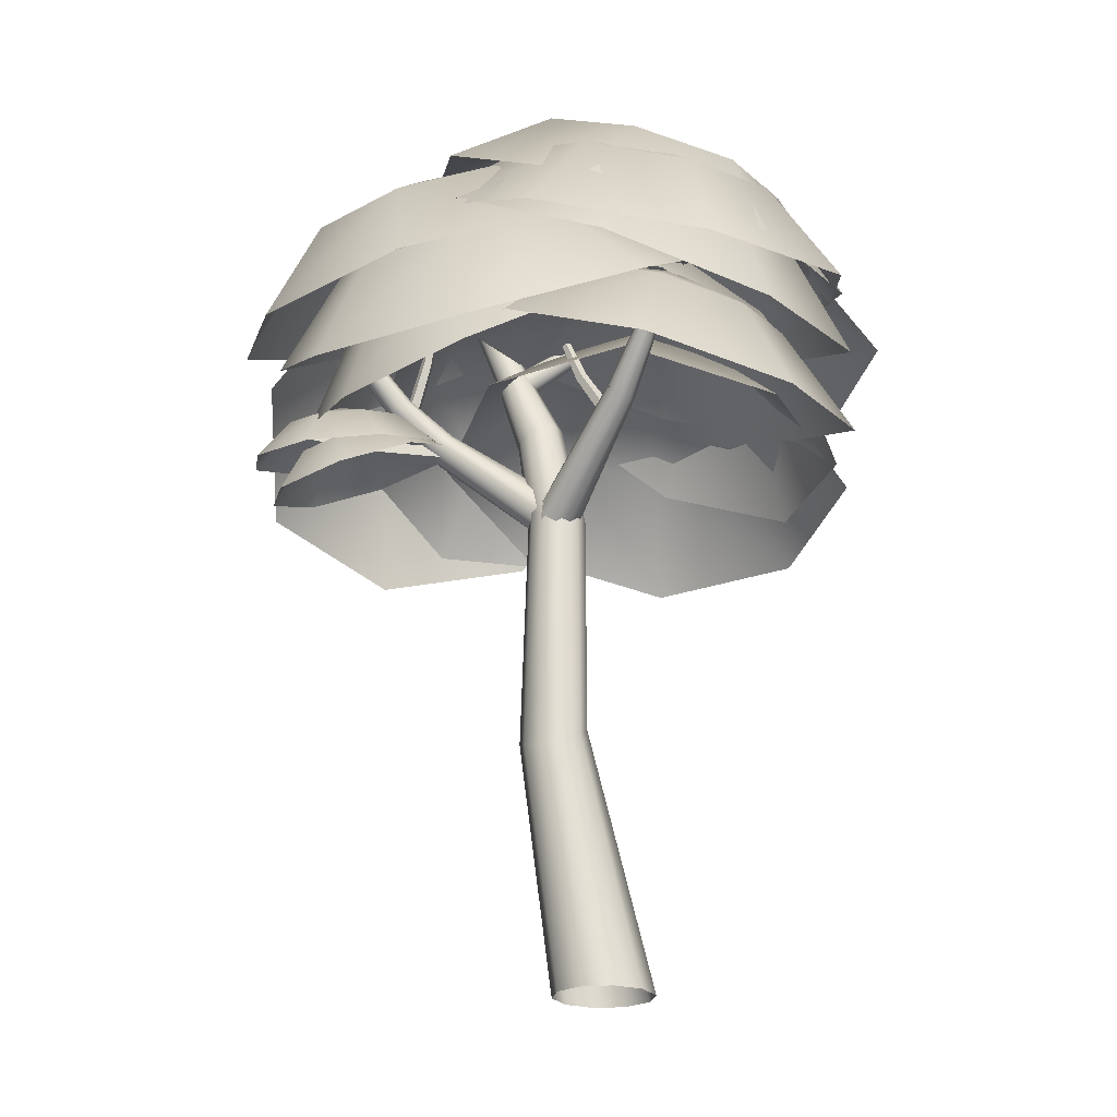
<metadata>
{"format":"obj","ext":"obj","renderer":"f3d","projection":"perspective","resolution":1024,"background":"white","views":[{"elev":-22.3,"azim":7.8,"up":"+Y"}]}
</metadata>
<code>
o Tree_1_Cylinder.005
v 0.1222 0.005586 0.03511
v 0.1519 0.005586 -0.0575
v 0.04447 0.005586 0.09334
v -0.05239 0.005586 0.09334
v -0.1302 0.005586 0.03511
v -0.1599 0.005586 -0.0575
v -0.1302 0.005586 -0.1498
v -0.05218 0.005586 -0.2069
v 0.04426 0.005586 -0.2069
v 0.1223 0.005586 -0.1498
v -0.05862 0.7899 0.05049
v -0.0436 0.8194 -0.01118
v -0.1073 0.76 0.08934
v -0.1733 0.7483 0.08934
v -0.2293 0.7597 0.05049
v -0.2535 0.7822 -0.01118
v -0.2371 0.8068 -0.07303
v -0.1862 0.8254 -0.1111
v -0.1216 0.8368 -0.1111
v -0.06747 0.8368 -0.07303
v -0.2371 2.028 0.04189
v -0.2251 2.026 0.01063
v -0.2629 2.02 0.06143
v -0.2939 2.008 0.06143
v -0.318 1.995 0.04189
v -0.3252 1.986 0.01063
v -0.3123 1.98 -0.02069
v -0.2833 1.98 -0.04089
v -0.2514 1.993 -0.04089
v -0.2303 2.013 -0.02069
v -0.4904 2.586 0.02464
v -0.4872 2.59 0.01065
v -0.5009 2.58 0.03316
v -0.5143 2.574 0.03316
v -0.5258 2.571 0.02464
v -0.5308 2.572 0.01065
v -0.5272 2.576 -0.003115
v -0.5169 2.581 -0.01125
v -0.5038 2.587 -0.01125
v -0.4925 2.59 -0.003115
v -0.4621 2.533 0.01636
v -0.4151 2.431 0.007742
v -0.4073 2.431 -0.01451
v -0.4569 2.537 -0.002494
v -0.4764 2.526 0.02778
v -0.433 2.425 0.02161
v -0.4944 2.519 0.02778
v -0.4546 2.416 0.02161
v -0.5095 2.514 0.01636
v -0.4715 2.408 0.007742
v -0.5157 2.513 -0.002494
v -0.4769 2.402 -0.01451
v -0.5104 2.516 -0.02129
v -0.4691 2.401 -0.03674
v -0.4958 2.522 -0.03288
v -0.4505 2.405 -0.05109
v -0.4776 2.53 -0.03288
v -0.4283 2.414 -0.05109
v -0.4629 2.535 -0.02129
v -0.4122 2.424 -0.03674
v -0.1314 1.814 0.07589
v -0.05896 1.5 0.08694
v -0.0417 1.493 0.03461
v -0.1157 1.814 0.03213
v -0.1672 1.802 0.1029
v -0.1037 1.504 0.1193
v -0.2102 1.785 0.1029
v -0.1592 1.506 0.1193
v -0.2441 1.768 0.07589
v -0.2041 1.507 0.08694
v -0.2553 1.757 0.03213
v -0.2219 1.502 0.03461
v -0.2398 1.757 -0.01184
v -0.2055 1.495 -0.01836
v -0.2019 1.763 -0.03946
v -0.1607 1.485 -0.05162
v -0.1581 1.781 -0.03946
v -0.1043 1.482 -0.05162
v -0.1262 1.803 -0.01184
v -0.05868 1.488 -0.01836
v 0.2114 2.027 0.5295
v 0.227 2.022 0.5406
v 0.2473 2.023 0.5424
v 0.2639 2.031 0.5335
v 0.2702 2.038 0.5168
v 0.2642 2.045 0.4996
v 0.248 2.047 0.488
v 0.2279 2.045 0.4866
v 0.2057 2.033 0.5122
v 0.212 2.04 0.496
v -0.2061 1.496 0.07453
v -0.1766 1.474 0.1043
v -0.1314 1.461 0.1111
v -0.08773 1.462 0.09247
v -0.06247 1.477 0.0555
v -0.06497 1.5 0.0142
v -0.09426 1.522 -0.01596
v -0.1397 1.535 -0.02284
v -0.2086 1.519 0.03337
v -0.1833 1.534 -0.003719
v -0.8107 2.136 0.1538
v -0.8255 2.126 0.1626
v -0.8309 2.117 0.1797
v -0.8246 2.114 0.1982
v -0.809 2.114 0.21
v -0.7903 2.119 0.2113
v -0.7755 2.127 0.2016
v -0.7702 2.135 0.1848
v -0.7919 2.141 0.1556
v -0.7766 2.141 0.1674
v -0.1184 1.511 -0.04354
v -0.1601 1.489 -0.04116
v -0.1949 1.475 -0.01176
v -0.2093 1.475 0.03343
v -0.198 1.488 0.07704
v -0.1652 1.511 0.1027
v -0.1234 1.534 0.1008
v -0.0885 1.548 0.07129
v -0.08578 1.533 -0.01798
v -0.07439 1.547 0.02577
v -0.2336 1.977 -0.02665
v -0.2219 1.966 -0.005536
v -0.2506 1.995 -0.03441
v -0.2647 2.016 -0.02629
v -0.2705 2.031 -0.005432
v -0.2675 2.033 0.02071
v -0.2582 2.021 0.043
v -0.2457 1.998 0.05332
v -0.2311 1.977 0.04493
v -0.2208 1.966 0.0215
v 0.1718 2.576 -0.2152
v 0.1802 2.575 -0.2071
v 0.1609 2.579 -0.2171
v 0.1517 2.584 -0.2123
v 0.1476 2.589 -0.2025
v 0.1504 2.591 -0.1915
v 0.159 2.591 -0.1836
v 0.1696 2.587 -0.1819
v 0.1785 2.583 -0.1866
v 0.1827 2.578 -0.1961
v 0.1511 2.399 -0.1725
v 0.02114 2.197 -0.1112
v 0.03018 2.191 -0.0965
v 0.162 2.398 -0.1614
v 0.1367 2.404 -0.1751
v 0.009187 2.21 -0.1168
v 0.1245 2.411 -0.1687
v -0.000649 2.225 -0.1111
v 0.1188 2.416 -0.1555
v -0.004564 2.235 -0.09643
v 0.1219 2.419 -0.1403
v -0.001539 2.237 -0.07825
v 0.1326 2.416 -0.1292
v 0.006936 2.23 -0.06328
v 0.1467 2.411 -0.1263
v 0.01802 2.216 -0.0569
v 0.1591 2.404 -0.1329
v 0.02814 2.202 -0.06272
v 0.165 2.399 -0.1462
v 0.03286 2.192 -0.07819
v 0.06299 1.749 0.315
v -0.05026 2.408 -0.05336
v -0.06209 2.406 -0.05988
v -0.02813 1.912 0.244
v -0.07181 2.406 -0.05063
v 0.04087 1.741 0.2991
v -0.06584 2.408 -0.03847
v -0.04151 1.895 0.2345
v -0.05288 2.408 -0.04026
v 0.04886 1.741 0.2721
v -0.03314 1.891 0.213
v 0.07557 1.748 0.2707
v -0.05492 2.132 -0.05897
v -0.05982 2.287 -0.05103
v -0.07534 2.285 -0.06006
v -0.07281 2.138 -0.06932
v -0.0147 1.904 0.2093
v -0.01193 1.918 0.2282
v -0.08816 2.281 -0.04807
v -0.08779 2.141 -0.05441
v 0.08392 1.754 0.2967
v -0.08215 2.053 0.1872
v -0.08052 2.281 -0.03152
v -0.07944 2.137 -0.03487
v -0.09351 2.043 0.1796
v -0.08683 2.038 0.1642
v -0.06295 2.284 -0.03343
v -0.05888 2.13 -0.03754
v -0.07105 2.045 0.1626
v -0.06818 2.054 0.1771
v 0.1669 1.93 0.4739
v 0.07855 1.798 0.3764
v 0.09562 1.777 0.3845
v 0.1808 1.914 0.4797
v 0.1991 1.903 0.4733
v 0.1187 1.762 0.377
v 0.2143 1.901 0.4565
v 0.139 1.759 0.356
v 0.1473 1.767 0.3282
v 0.22 1.908 0.4352
v 0.2133 1.922 0.4178
v 0.1399 1.785 0.3042
v 0.1971 1.936 0.4103
v 0.1195 1.803 0.2927
v 0.09555 1.817 0.301
v 0.1788 1.946 0.4175
v 0.1614 1.943 0.4574
v 0.07206 1.815 0.3542
v 0.1658 1.949 0.4361
v 0.07829 1.823 0.3256
v -0.6408 1.908 0.02777
v -0.5129 1.786 -0.01623
v -0.5325 1.763 -0.008521
v -0.6572 1.889 0.03605
v -0.6662 1.878 0.05788
v -0.5444 1.749 0.01575
v -0.6645 1.879 0.08477
v -0.5441 1.749 0.04742
v -0.5297 1.761 0.07441
v -0.6514 1.891 0.1062
v -0.6313 1.907 0.1138
v -0.5057 1.779 0.08626
v -0.6115 1.921 0.1051
v -0.4808 1.798 0.07861
v -0.4682 1.811 0.05375
v -0.602 1.932 0.08316
v -0.6217 1.925 0.03591
v -0.4905 1.805 -0.004518
v -0.6068 1.934 0.05686
v -0.4732 1.815 0.02193
v -0.6131 1.888 0.02808
v -0.5548 2.076 0.06314
v -0.5858 1.888 0.03545
v -0.5349 2.064 0.06753
v -0.5841 1.889 0.06355
v -0.534 2.06 0.09066
v -0.6098 1.889 0.07401
v -0.5533 2.068 0.1004
v -0.5659 2.079 0.08355
v -0.6275 1.889 0.05238
v -0.5282 2.231 0.09771
v -0.5126 2.225 0.101
v -0.512 2.22 0.1178
v -0.5278 2.223 0.1246
v -0.5378 2.23 0.112
v -0.4429 1.765 0.06403
v -0.7256 1.802 0.06844
v -0.4615 1.729 0.06621
v -0.7241 1.769 0.06977
v -0.4718 1.717 0.02908
v -0.7262 1.757 0.03831
v -0.4603 1.745 0.003589
v -0.7289 1.783 0.0178
v -0.7295 1.811 0.03638
v -0.444 1.775 0.02504
v -0.9487 1.857 0.05501
v -0.9515 1.833 0.05667
v -0.9504 1.824 0.03354
v -0.9469 1.842 0.01775
v -0.946 1.863 0.03125
v -0.6432 2.333 0.2697
v -0.5985 2.065 0.7911
v -0.06858 2.455 0.2834
v -0.02383 2.188 0.8048
v -0.3643 2.444 0.1788
v -0.3028 2.076 0.8957
v -0.7286 2.176 0.5279
v 0.06147 2.344 0.5466
v -0.355 2.355 0.5879
v -0.809 2.169 -0.02898
v -0.7333 1.716 0.8528
v 0.1629 2.376 -0.005907
v 0.2385 1.924 0.8759
v -0.3372 2.357 -0.1827
v -0.2332 1.735 1.03
v -0.9532 1.904 0.4076
v 0.3828 2.189 0.4393
v -0.5616 2.454 -0.6996
v -0.572 2.658 -0.08144
v 0.08061 2.557 -0.7229
v 0.07025 2.761 -0.1048
v -0.2386 2.467 -0.8271
v -0.2528 2.748 0.0227
v -0.6871 2.536 -0.3861
v 0.1958 2.679 -0.4182
v -0.2654 2.721 -0.44
v -0.7356 2.092 -0.82
v -0.7531 2.436 0.2253
v 0.3505 2.267 -0.8595
v 0.333 2.611 0.1859
v -0.1893 2.115 -1.036
v -0.2134 2.588 0.4015
v -0.9478 2.231 -0.2899
v 0.5452 2.472 -0.3442
v -0.03594 2.778 -0.04228
v -0.07969 2.663 0.5434
v 0.5283 2.579 -0.03896
v 0.4846 2.464 0.5467
v 0.2544 2.7 -0.1504
v 0.1942 2.542 0.6548
v -0.1635 2.758 0.2499
v 0.6122 2.484 0.2545
v 0.2606 2.724 0.2751
v -0.2974 2.654 -0.2972
v -0.3714 2.461 0.6933
v 0.6569 2.317 -0.2916
v 0.5829 2.124 0.6989
v 0.1936 2.522 -0.48
v 0.0919 2.256 0.8817
v -0.5132 2.62 0.197
v 0.7987 2.158 0.2047
v -0.4808 2.587 -0.03099
v -0.9066 2.353 0.3124
v -0.09552 2.549 0.4207
v -0.5213 2.315 0.764
v -0.2084 2.612 0.1305
v -0.7937 2.29 0.6025
v -0.7659 2.477 0.05606
v -0.2362 2.425 0.677
v -0.5301 2.553 0.3999
v -0.4015 2.452 -0.3809
v -1.122 2.056 0.1998
v 0.25 2.387 0.3829
v -0.47 1.992 0.9636
v 0.05918 2.494 -0.1078
v -0.9307 1.95 0.6905
v -0.8836 2.266 -0.2336
v 0.01207 2.177 0.8164
v 0.1571 2.39 -0.7766
v -0.3156 2.51 -0.3457
v 0.6026 2.459 -0.307
v 0.1299 2.579 0.1239
v 0.4685 2.402 -0.6226
v -0.1814 2.567 -0.03017
v -0.1627 2.437 -0.6491
v 0.4497 2.532 -0.003602
v 0.1513 2.603 -0.3511
v 0.1491 2.057 -1.032
v -0.6504 2.261 -0.3035
v 0.9025 2.174 -0.2381
v 0.1031 2.377 0.4906
v 0.6756 2.077 -0.7717
v -0.4234 2.357 0.2301
v -0.3918 2.138 -0.8166
v 0.644 2.297 0.275
v -0.5568 2.062 -0.8756
v -1.011 2.063 -0.546
v -0.3042 2.424 -0.5287
v -0.7584 2.425 -0.1992
v -0.3454 2.243 -0.7639
v -0.9699 2.244 -0.3108
v -0.8313 1.995 -0.7758
v -0.484 2.492 -0.299
v -0.6972 2.324 -0.5922
v -0.3983 1.756 -0.9862
v -1.166 1.758 -0.4288
v 0.02896 2.368 -0.3996
v -0.7392 2.37 0.1578
v -0.04073 2.062 -0.7973
v -1.097 2.065 -0.03108
v -0.8624 1.643 -0.8174
v -0.2751 2.484 -0.011
v 0.2609 2.507 -0.006877
v -0.1455 2.55 0.4302
v 0.6394 2.239 0.3715
v 0.233 2.282 0.8085
v 0.5263 2.365 0.1004
v -0.03237 2.424 0.7012
v -0.01324 2.578 0.1407
v 0.5072 2.211 0.6609
v 0.2886 2.494 0.4297
v 0.177 2.36 -0.3535
v -0.5103 2.433 0.3856
v 0.8171 1.908 0.2864
v 0.1299 1.981 1.025
v 0.6258 2.12 -0.172
v -0.3189 2.221 0.844
v -0.2866 2.481 -0.1038
v 0.5935 1.86 0.7758
v -0.4947 2.071 -0.6313
v -0.4879 2.249 -0.1023
v 0.04948 2.142 -0.6634
v 0.05625 2.32 -0.1344
v -0.2239 2.073 -0.7464
v -0.2146 2.318 -0.01928
v -0.5933 2.147 -0.3608
v 0.1548 2.244 -0.4049
v -0.237 2.313 -0.4101
v -0.6451 1.72 -0.7417
v -0.6337 2.021 0.1528
v 0.2751 1.84 -0.796
v 0.2866 2.141 0.09856
v -0.1871 1.724 -0.9364
v -0.1714 2.138 0.2933
v -0.8118 1.848 -0.2842
v 0.4533 2.013 -0.3589
v 0.02525 2.3 -0.3753
v 0.07025 2.414 0.1184
v 0.4959 2.042 -0.38
v 0.5409 2.156 0.1136
v 0.2521 2.149 -0.4701
v 0.314 2.307 0.2085
v -0.04043 2.405 -0.1276
v 0.6066 2.051 -0.1341
v 0.3177 2.328 -0.1509
v -0.2308 2.125 -0.499
v -0.1547 2.318 0.3358
v 0.5651 1.688 -0.507
v 0.6412 1.882 0.3278
v 0.1529 1.87 -0.6594
v 0.2575 2.136 0.4882
v -0.3419 2.303 -0.08006
v 0.7522 1.703 -0.09113
v -0.422 2.392 -0.01564
v -0.739 2.122 0.2904
v -0.06921 2.365 0.3438
v -0.3862 2.095 0.6498
v -0.1862 2.429 0.1067
v -0.622 2.058 0.5275
v -0.6466 2.262 0.07004
v -0.1616 2.225 0.5642
v -0.4365 2.344 0.3492
v -0.3615 2.269 -0.3177
v -0.8977 1.812 0.1998
v 0.235 2.223 0.2901
v -0.3011 1.767 0.8077
v 0.0372 2.332 -0.1108
v -0.6998 1.704 0.6007
v -0.7414 2.049 -0.1728
v 0.07871 1.987 0.6628
v 0.1181 1.929 -0.682
v -0.2661 2.066 -0.2983
v 0.5149 1.99 -0.3066
v 0.1306 2.127 0.07717
v 0.3885 1.934 -0.5662
v -0.1397 2.122 -0.03864
v -0.1483 1.986 -0.5605
v 0.3971 2.07 -0.04437
v 0.1268 2.148 -0.3244
v 0.1084 1.591 -0.8949
v -0.5414 1.823 -0.2459
v 0.7794 1.695 -0.26
v 0.1296 1.926 0.389
v 0.5657 1.6 -0.699
v -0.3276 1.918 0.1932
v -0.3422 1.688 -0.6894
v 0.5802 1.83 0.1835
v 0.2367 2.158 0.01863
v -0.1037 2.19 0.3952
v 0.611 1.955 0.3459
v 0.2706 1.988 0.7225
v 0.4877 2.051 0.1117
v 0.01968 2.095 0.6294
v -0.003594 2.212 0.1456
v 0.5109 1.934 0.5955
v 0.2718 2.178 0.3861
v 0.1843 1.981 -0.2595
v -0.3914 2.035 0.3774
v 0.8173 1.638 0.294
v 0.2416 1.693 0.9309
v 0.6087 1.799 -0.1021
v -0.1827 1.874 0.7735
v -0.2221 2.072 -0.04473
v 0.6481 1.601 0.7161
v 0.3324 2.587 0.02254
v -0.1933 2.622 0.3062
v 0.5862 2.371 0.5194
v 0.06056 2.406 0.8031
v 0.5578 2.472 0.2178
v -0.1649 2.52 0.6078
v 0.02195 2.645 0.07128
v 0.371 2.348 0.7544
v 0.221 2.6 0.4455
v 0.3711 2.415 -0.3207
v -0.5178 2.474 0.159
v 0.8005 2.05 0.5196
v -0.0885 2.109 0.9994
v 0.7524 2.222 0.009578
v -0.4697 2.303 0.6691
v -0.1538 2.513 -0.2383
v 0.4364 2.011 0.917
v -0.926 1.805 -0.08399
v -0.9275 1.738 0.1671
v -0.6759 1.874 -0.0641
v -0.6774 1.806 0.187
v -0.8007 1.852 -0.1211
v -0.8028 1.759 0.2241
v -0.9736 1.759 0.03784
v -0.6298 1.853 0.06518
v -0.815 1.851 0.06356
v -0.982 1.704 -0.2047
v -0.9846 1.589 0.2199
v -0.5591 1.819 -0.1711
v -0.5617 1.705 0.2536
v -0.77 1.783 -0.2675
v -0.7736 1.626 0.3163
v -1.063 1.625 0.001295
v -0.4811 1.784 0.04754
v -0.8588 1.827 0.2539
v -0.6474 1.878 0.1114
v -1.009 1.867 0.04554
v -0.7976 1.918 -0.097
v -0.9735 1.837 0.1764
v -0.6829 1.907 -0.01953
v -0.7249 1.844 0.2217
v -0.9314 1.9 -0.06477
v -0.8317 1.919 0.09008
v -0.8721 1.689 0.349
v -0.5145 1.775 0.1079
v -1.126 1.758 -0.003356
v -0.7686 1.844 -0.2444
v -1.066 1.707 0.218
v -0.5746 1.826 -0.1134
v -0.6457 1.72 0.2945
v -0.995 1.813 -0.1899
f 8 7 17 18
f 71 69 25 26
f 5 4 14 15
f 1 2 12 11
f 9 8 18 19
f 6 5 15 16
f 3 1 11 13
f 10 9 19 20
f 7 6 16 17
f 4 3 13 14
f 2 10 20 12
f 13 11 62 66
f 65 61 21 23
f 79 77 29 30
f 73 71 26 27
f 64 79 30 22
f 75 73 27 28
f 69 67 24 25
f 67 65 23 24
f 77 75 28 29
f 53 51 36 37
f 19 18 76 78
f 16 15 70 72
f 61 64 22 21
f 20 19 78 80
f 17 16 72 74
f 14 13 66 68
f 12 20 80 63
f 18 17 74 76
f 15 14 68 70
f 44 59 40 32
f 21 22 43 42
f 55 53 37 38
f 49 47 34 35
f 47 45 33 34
f 57 55 38 39
f 51 49 35 36
f 45 41 31 33
f 59 57 39 40
f 31 32 40 39 38 37 36 35 34 33
f 30 29 58 60
f 27 26 52 54
f 24 23 46 48
f 22 30 60 43
f 28 27 54 56
f 25 24 48 50
f 23 21 42 46
f 29 28 56 58
f 26 25 50 52
f 42 43 44 41
f 46 42 41 45
f 48 46 45 47
f 50 48 47 49
f 52 50 49 51
f 54 52 51 53
f 56 54 53 55
f 58 56 55 57
f 60 58 57 59
f 43 60 59 44
f 41 44 32 31
f 62 63 64 61
f 66 62 61 65
f 68 66 65 67
f 70 68 67 69
f 72 70 69 71
f 74 72 71 73
f 76 74 73 75
f 78 76 75 77
f 80 78 77 79
f 63 80 79 64
f 11 12 63 62
f 111 112 213 212
f 194 195 83 82
f 96 97 204 202
f 95 96 202 199
f 98 100 210 205
f 92 93 196 193
f 99 91 192 208
f 94 95 199 198
f 97 98 205 204
f 100 99 208 210
f 207 191 81 89
f 197 200 85 84
f 203 206 88 87
f 206 209 90 88
f 200 201 86 85
f 93 94 198 196
f 209 207 89 90
f 201 203 87 86
f 195 197 84 83
f 191 194 82 81
f 214 215 103 102
f 116 117 224 222
f 115 116 222 219
f 118 120 230 225
f 112 113 216 213
f 119 111 212 228
f 114 115 219 218
f 117 118 225 224
f 120 119 228 230
f 227 211 101 109
f 217 220 105 104
f 223 226 108 107
f 226 229 110 108
f 220 221 106 105
f 113 114 218 216
f 229 227 109 110
f 221 223 107 106
f 215 217 104 103
f 211 214 102 101
f 89 81 82 83 84 85 86 87 88 90
f 109 101 102 103 104 105 106 107 108 110
f 153 137 136 151
f 144 132 140 159
f 121 142 143 122
f 155 138 137 153
f 149 135 134 147
f 147 134 133 145
f 157 139 138 155
f 151 136 135 149
f 145 133 131 141
f 159 140 139 157
f 130 160 158 129
f 127 154 152 126
f 124 148 146 123
f 122 143 160 130
f 128 156 154 127
f 125 150 148 124
f 123 146 142 121
f 129 158 156 128
f 126 152 150 125
f 142 141 144 143
f 146 145 141 142
f 148 147 145 146
f 150 149 147 148
f 152 151 149 150
f 154 153 151 152
f 156 155 153 154
f 158 157 155 156
f 160 159 157 158
f 143 144 159 160
f 141 131 132 144
f 187 169 167 183
f 163 175 179 165
f 164 182 185 168
f 165 179 183 167
f 182 164 178 190
f 189 177 171 186
f 186 171 168 185
f 169 187 174 162
f 190 189 186 185 182
f 162 163 165 167 169
f 180 179 175 176
f 172 177 178 181
f 184 183 179 180
f 190 178 177 189
f 188 187 183 184
f 181 178 164 161
f 173 174 187 188
f 161 164 168 166
f 162 174 175 163
f 166 168 171 170
f 170 171 177 172
f 131 133 134 135 136 137 138 139 140 132
f 192 193 194 191
f 208 192 191 207
f 198 199 200 197
f 196 198 197 195
f 193 196 195 194
f 204 205 206 203
f 202 204 203 201
f 199 202 201 200
f 210 208 207 209
f 205 210 209 206
f 212 213 214 211
f 228 212 211 227
f 218 219 220 217
f 216 218 217 215
f 213 216 215 214
f 224 225 226 223
f 222 224 223 221
f 219 222 221 220
f 230 228 227 229
f 225 230 229 226
f 91 92 193 192
f 176 175 174 173
f 232 241 242 234
f 241 232 239 245
f 244 238 236 243
f 243 236 234 242
f 245 244 243 242 241
f 237 238 239 240
f 245 239 238 244
f 240 239 232 231
f 231 232 234 233
f 233 234 236 235
f 235 236 238 237
f 247 256 257 249
f 256 247 254 260
f 259 253 251 258
f 258 251 249 257
f 260 259 258 257 256
f 252 253 254 255
f 260 254 253 259
f 255 254 247 246
f 246 247 249 248
f 248 249 251 250
f 250 251 253 252
f 269 266 264 268
f 267 262 266 269
f 261 267 269 265
f 265 269 268 263
f 265 263 272 274
f 264 266 275 273
f 261 265 274 270
f 267 261 270 276
f 266 262 271 275
f 263 268 277 272
f 262 267 276 271
f 268 264 273 277
f 286 283 281 285
f 284 279 283 286
f 278 284 286 282
f 282 286 285 280
f 282 280 289 291
f 281 283 292 290
f 278 282 291 287
f 284 278 287 293
f 283 279 288 292
f 280 285 294 289
f 279 284 293 288
f 285 281 290 294
f 303 300 298 302
f 301 296 300 303
f 295 301 303 299
f 299 303 302 297
f 299 297 306 308
f 298 300 309 307
f 295 299 308 304
f 301 295 304 310
f 300 296 305 309
f 297 302 311 306
f 296 301 310 305
f 302 298 307 311
f 320 317 315 319
f 318 313 317 320
f 312 318 320 316
f 316 320 319 314
f 316 314 323 325
f 315 317 326 324
f 312 316 325 321
f 318 312 321 327
f 317 313 322 326
f 314 319 328 323
f 313 318 327 322
f 319 315 324 328
f 337 334 332 336
f 335 330 334 337
f 329 335 337 333
f 333 337 336 331
f 333 331 340 342
f 332 334 343 341
f 329 333 342 338
f 335 329 338 344
f 334 330 339 343
f 331 336 345 340
f 330 335 344 339
f 336 332 341 345
f 354 351 349 353
f 352 347 351 354
f 346 352 354 350
f 350 354 353 348
f 350 348 357 359
f 349 351 360 358
f 346 350 359 355
f 352 346 355 361
f 351 347 356 360
f 348 353 362 357
f 347 352 361 356
f 353 349 358 362
f 371 368 366 370
f 369 364 368 371
f 363 369 371 367
f 367 371 370 365
f 367 365 374 376
f 366 368 377 375
f 363 367 376 372
f 369 363 372 378
f 368 364 373 377
f 365 370 379 374
f 364 369 378 373
f 370 366 375 379
f 388 385 383 387
f 386 381 385 388
f 380 386 388 384
f 384 388 387 382
f 384 382 391 393
f 383 385 394 392
f 380 384 393 389
f 386 380 389 395
f 385 381 390 394
f 382 387 396 391
f 381 386 395 390
f 387 383 392 396
f 405 402 400 404
f 403 398 402 405
f 397 403 405 401
f 401 405 404 399
f 401 399 408 410
f 400 402 411 409
f 397 401 410 406
f 403 397 406 412
f 402 398 407 411
f 399 404 413 408
f 398 403 412 407
f 404 400 409 413
f 422 419 417 421
f 420 415 419 422
f 414 420 422 418
f 418 422 421 416
f 418 416 425 427
f 417 419 428 426
f 414 418 427 423
f 420 414 423 429
f 419 415 424 428
f 416 421 430 425
f 415 420 429 424
f 421 417 426 430
f 439 436 434 438
f 437 432 436 439
f 431 437 439 435
f 435 439 438 433
f 435 433 442 444
f 434 436 445 443
f 431 435 444 440
f 437 431 440 446
f 436 432 441 445
f 433 438 447 442
f 432 437 446 441
f 438 434 443 447
f 456 453 451 455
f 454 449 453 456
f 448 454 456 452
f 452 456 455 450
f 452 450 459 461
f 451 453 462 460
f 448 452 461 457
f 454 448 457 463
f 453 449 458 462
f 450 455 464 459
f 449 454 463 458
f 455 451 460 464
f 473 470 468 472
f 471 466 470 473
f 465 471 473 469
f 469 473 472 467
f 469 467 476 478
f 468 470 479 477
f 465 469 478 474
f 471 465 474 480
f 470 466 475 479
f 467 472 481 476
f 466 471 480 475
f 472 468 477 481
f 490 487 485 489
f 488 483 487 490
f 482 488 490 486
f 486 490 489 484
f 486 484 493 495
f 485 487 496 494
f 482 486 495 491
f 488 482 491 497
f 487 483 492 496
f 484 489 498 493
f 483 488 497 492
f 489 485 494 498
f 507 504 502 506
f 505 500 504 507
f 499 505 507 503
f 503 507 506 501
f 503 501 510 512
f 502 504 513 511
f 499 503 512 508
f 505 499 508 514
f 504 500 509 513
f 501 506 515 510
f 500 505 514 509
f 506 502 511 515

</code>
